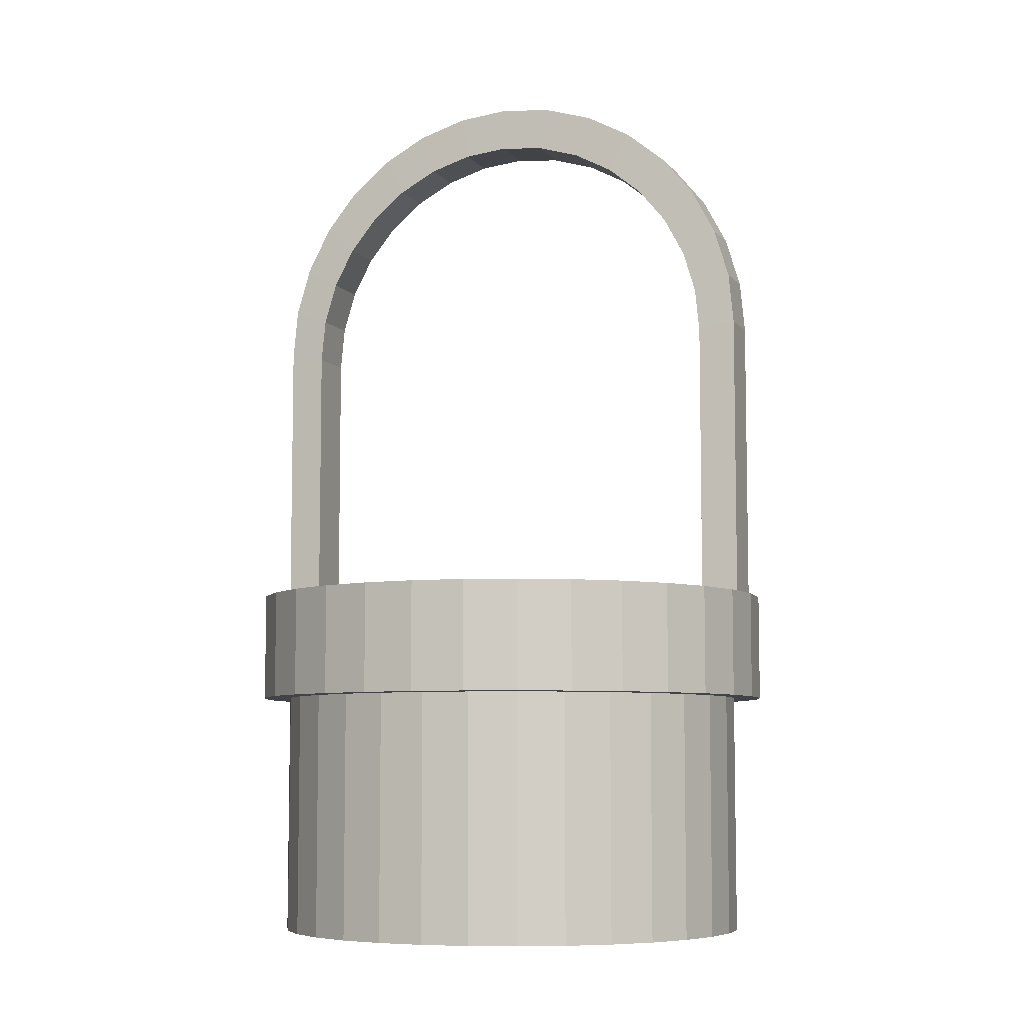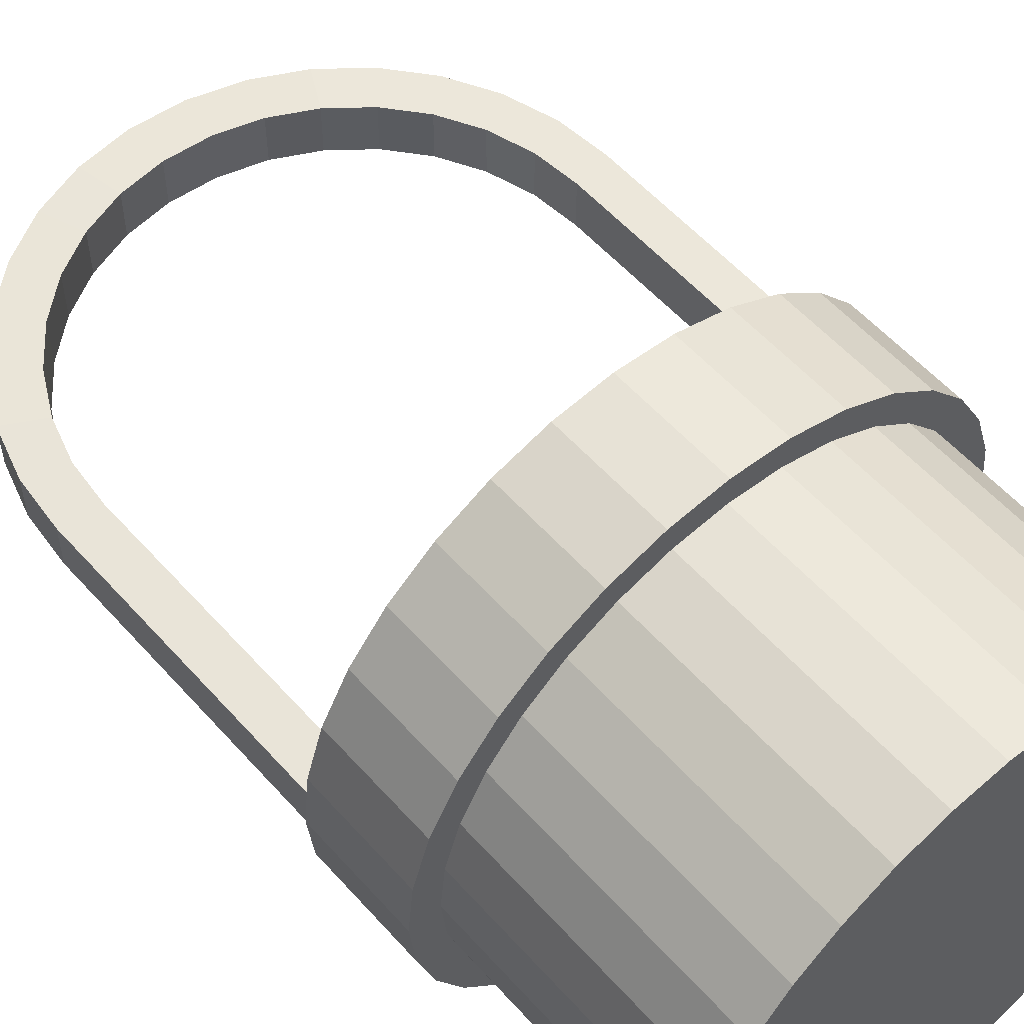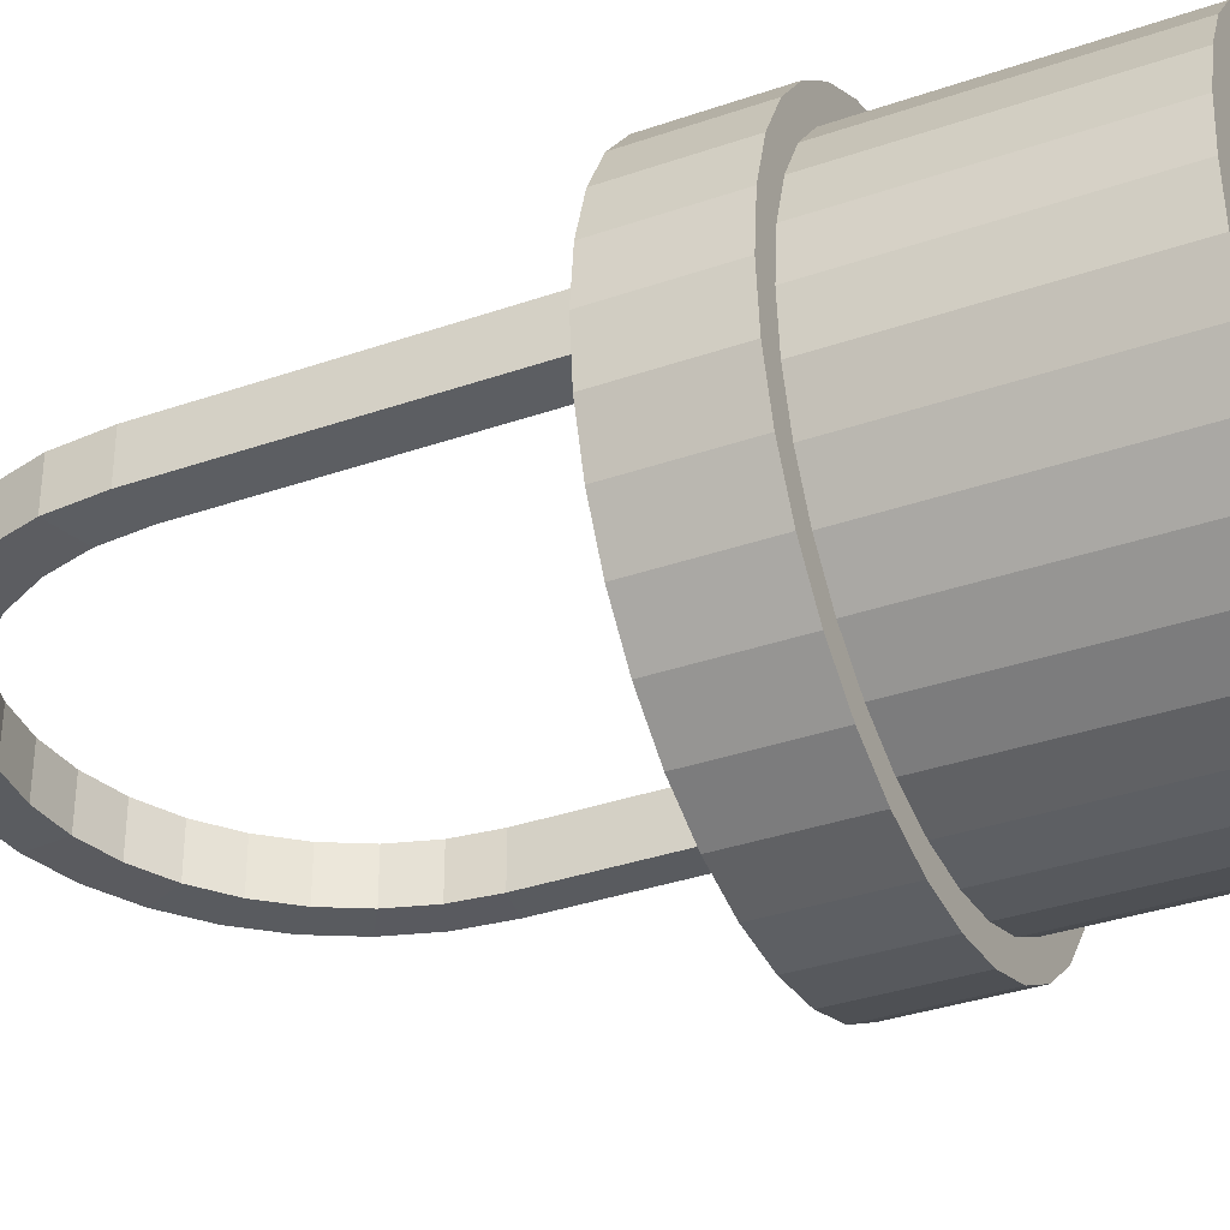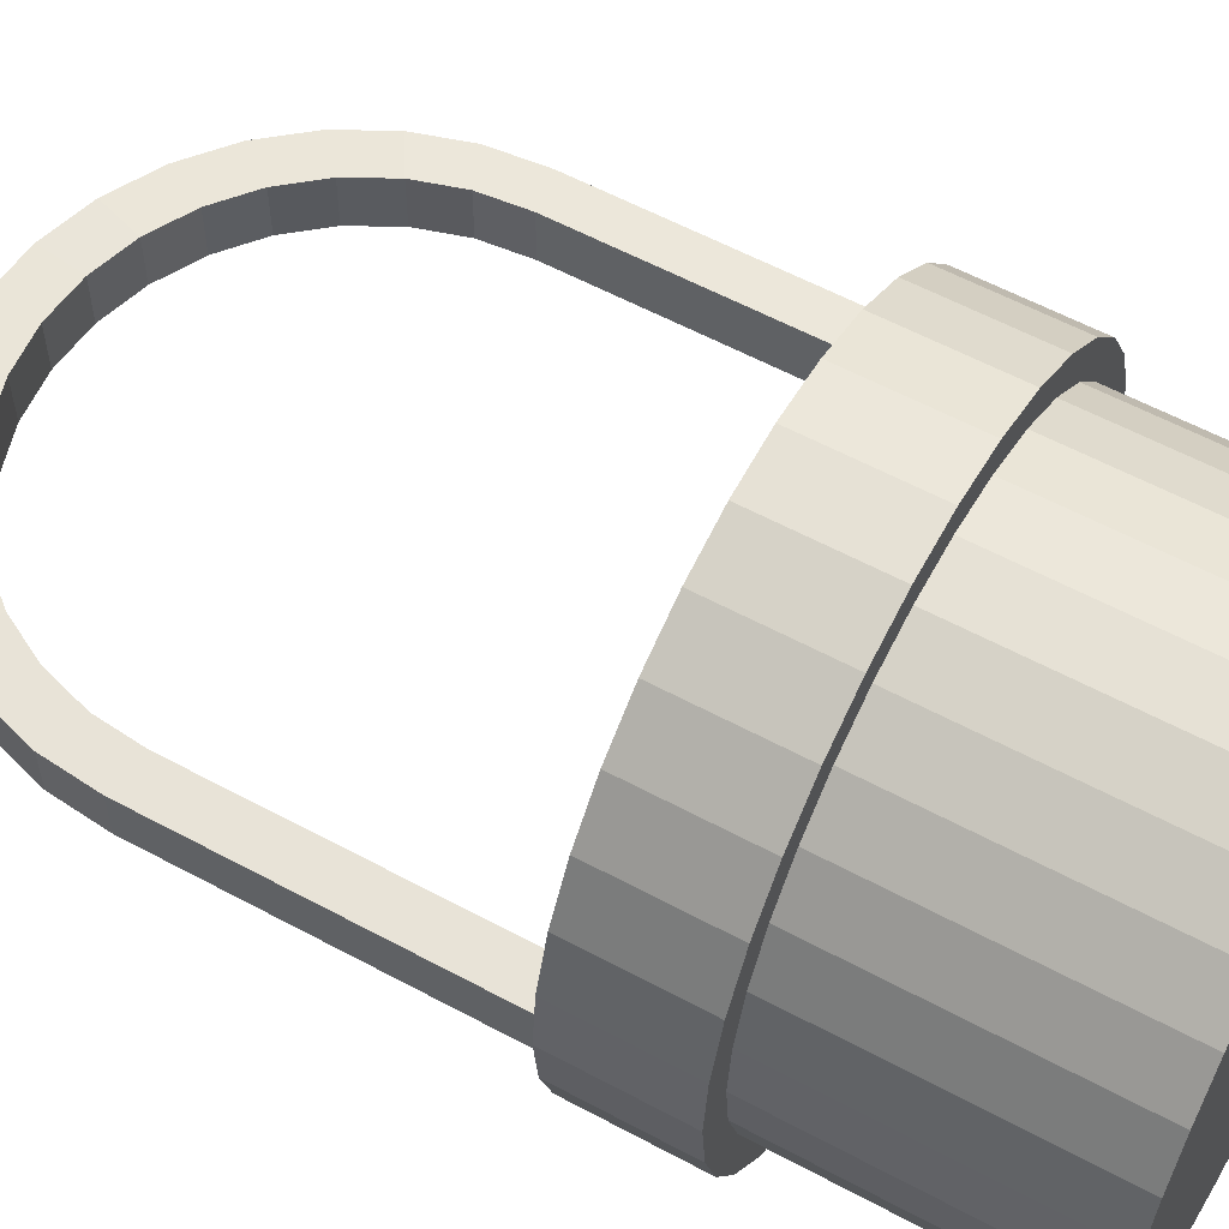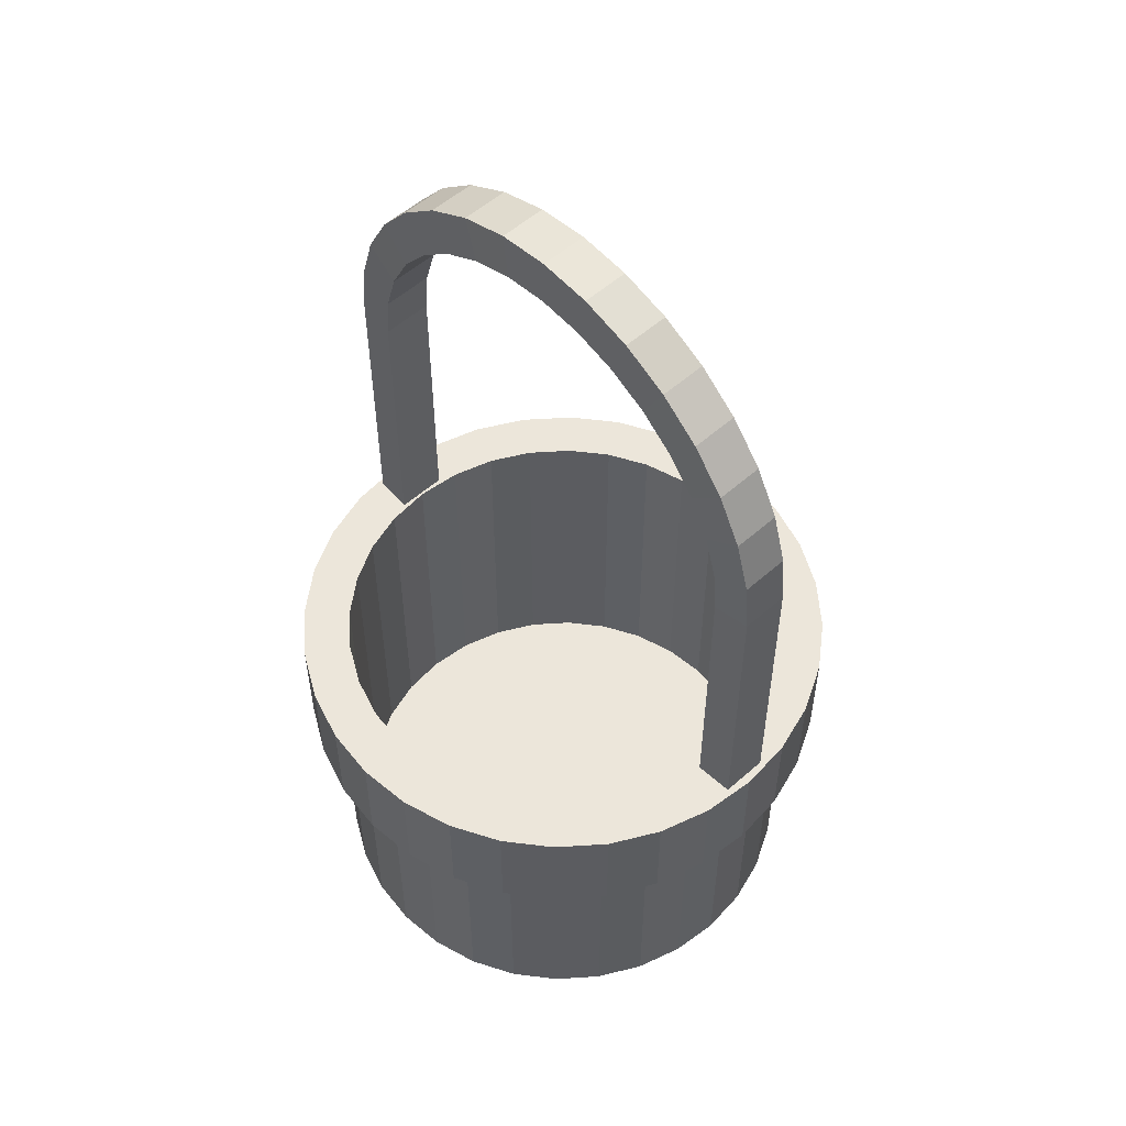
<metadata>
{"format":"obj","ext":"obj","renderer":"f3d","projection":"perspective","resolution":1024,"background":"white","views":[{"elev":-7.0,"azim":-158.6,"up":"+Z"},{"elev":56.2,"azim":139.0,"up":"+Y"},{"elev":-34.9,"azim":114.9,"up":"+Y"},{"elev":58.1,"azim":119.2,"up":"+Y"},{"elev":54.3,"azim":-133.2,"up":"+Z"}]}
</metadata>
<code>
o Cylinder_Cylinder.002
v 2.334 -0.2115 5.705
v 2.289 -0.2115 6.16
v 2.157 -0.2115 6.598
v 1.941 -0.2115 7.001
v 1.651 -0.2115 7.354
v 1.298 -0.2115 7.644
v 0.8945 -0.2115 7.86
v 0.457 -0.2115 7.993
v 0.00203 -0.2115 8.037
v -0.4529 -0.2115 7.993
v -0.8904 -0.2115 7.86
v -1.294 -0.2115 7.644
v -1.647 -0.2115 7.354
v -1.937 -0.2115 7.001
v -2.153 -0.2115 6.598
v -2.285 -0.2115 6.16
v -2.33 -0.2115 5.705
v 2.002 -0.2295 5.643
v 1.964 -0.2295 6.033
v 1.85 -0.2295 6.408
v 1.665 -0.2295 6.754
v 1.416 -0.2295 7.057
v 1.113 -0.2295 7.306
v 0.7675 -0.2295 7.491
v 0.3923 -0.2295 7.604
v 0.002031 -0.2295 7.643
v -0.3882 -0.2295 7.604
v -0.7634 -0.2295 7.491
v -1.109 -0.2295 7.306
v -1.412 -0.2295 7.057
v -1.661 -0.2295 6.754
v -1.846 -0.2295 6.408
v -1.96 -0.2295 6.033
v -1.998 -0.2295 5.643
v -1.998 -0.2295 5.643
v -1.96 -0.2295 6.033
v -1.846 -0.2295 6.408
v -1.661 -0.2295 6.754
v -1.412 -0.2295 7.057
v -1.109 -0.2295 7.306
v -0.7634 -0.2295 7.491
v -0.3882 -0.2295 7.604
v 0.002031 -0.2295 7.643
v 0.3923 -0.2295 7.604
v 0.7675 -0.2295 7.491
v 1.113 -0.2295 7.306
v 1.416 -0.2295 7.057
v 1.665 -0.2295 6.754
v 1.85 -0.2295 6.408
v 1.964 -0.2295 6.033
v 2.002 -0.2295 5.643
v 2.002 0.2161 5.643
v 1.964 0.2161 6.033
v 1.85 0.2161 6.408
v 1.665 0.2161 6.754
v 1.416 0.2161 7.057
v 1.113 0.2161 7.306
v 0.7675 0.2161 7.491
v 0.3923 0.2161 7.604
v 0.002031 0.2161 7.643
v -0.3882 0.2161 7.604
v -0.7634 0.2161 7.491
v -1.109 0.2161 7.306
v -1.412 0.2161 7.057
v -1.661 0.2161 6.754
v -1.846 0.2161 6.408
v -1.96 0.2161 6.033
v -1.998 0.2161 5.643
v -1.998 0.2161 5.643
v -1.96 0.2161 6.033
v -1.846 0.2161 6.408
v -1.661 0.2161 6.754
v -1.412 0.2161 7.057
v -1.109 0.2161 7.306
v -0.7634 0.2161 7.491
v -0.3882 0.2161 7.604
v 0.002031 0.2161 7.643
v 0.3923 0.2161 7.604
v 0.7675 0.2161 7.491
v 1.113 0.2161 7.306
v 1.416 0.2161 7.057
v 1.665 0.2161 6.754
v 1.85 0.2161 6.408
v 1.964 0.2161 6.033
v 2.002 0.2161 5.643
v -2.33 0.1981 5.705
v -2.285 0.1981 6.16
v -2.153 0.1981 6.598
v -1.937 0.1981 7.001
v -1.647 0.1981 7.354
v -1.294 0.1981 7.644
v -0.8904 0.1981 7.86
v -0.4529 0.1981 7.993
v 0.00203 0.1981 8.037
v 0.457 0.1981 7.993
v 0.8945 0.1981 7.86
v 1.298 0.1981 7.644
v 1.651 0.1981 7.354
v 1.941 0.1981 7.001
v 2.157 0.1981 6.598
v 2.289 0.1981 6.16
v 2.334 0.1981 5.705
v 2.334 0.1981 3.131
v -2.33 0.1981 3.131
v 2.002 0.2161 3.131
v -1.998 0.2161 3.131
v -1.998 0.2161 3.131
v 2.002 0.2161 3.131
v 2.002 -0.2295 3.131
v -1.998 -0.2295 3.131
v -1.998 -0.2295 3.131
v 2.002 -0.2295 3.131
v -2.33 -0.2115 3.131
v 2.334 -0.2115 3.131
f 16 17 35 36
f 15 16 36 37
f 14 15 37 38
f 13 14 38 39
f 12 13 39 40
f 11 12 40 41
f 10 11 41 42
f 9 10 42 43
f 8 9 43 44
f 7 8 44 45
f 6 7 45 46
f 5 6 46 47
f 4 5 47 48
f 3 4 48 49
f 2 3 49 50
f 1 2 50 51
f 36 35 34 33
f 37 36 33 32
f 38 37 32 31
f 39 38 31 30
f 40 39 30 29
f 41 40 29 28
f 42 41 28 27
f 43 42 27 26
f 44 43 26 25
f 45 44 25 24
f 46 45 24 23
f 47 46 23 22
f 48 47 22 21
f 49 48 21 20
f 50 49 20 19
f 51 50 19 18
f 18 19 84 85
f 19 20 83 84
f 20 21 82 83
f 21 22 81 82
f 22 23 80 81
f 23 24 79 80
f 24 25 78 79
f 25 26 77 78
f 26 27 76 77
f 27 28 75 76
f 28 29 74 75
f 29 30 73 74
f 30 31 72 73
f 31 32 71 72
f 32 33 70 71
f 33 34 69 70
f 17 16 87 86
f 16 15 88 87
f 15 14 89 88
f 14 13 90 89
f 13 12 91 90
f 12 11 92 91
f 11 10 93 92
f 10 9 94 93
f 9 8 95 94
f 8 7 96 95
f 7 6 97 96
f 6 5 98 97
f 5 4 99 98
f 4 3 100 99
f 3 2 101 100
f 2 1 102 101
f 68 86 87 67
f 67 87 88 66
f 66 88 89 65
f 65 89 90 64
f 64 90 91 63
f 63 91 92 62
f 62 92 93 61
f 61 93 94 60
f 60 94 95 59
f 59 95 96 58
f 58 96 97 57
f 57 97 98 56
f 56 98 99 55
f 55 99 100 54
f 54 100 101 53
f 53 101 102 52
f 69 68 67 70
f 70 67 66 71
f 71 66 65 72
f 72 65 64 73
f 73 64 63 74
f 74 63 62 75
f 75 62 61 76
f 76 61 60 77
f 77 60 59 78
f 78 59 58 79
f 79 58 57 80
f 80 57 56 81
f 81 56 55 82
f 82 55 54 83
f 83 54 53 84
f 84 53 52 85
f 86 68 107 104
f 17 86 104 113
f 102 1 114 103
f 52 102 103 108
f 68 69 106 107
f 69 34 111 106
f 85 52 108 105
f 18 85 105 112
f 51 18 112 109
f 34 35 110 111
f 1 51 109 114
f 35 17 113 110
f 109 112 105 108
f 111 110 107 106
f 114 109 108 103
f 110 113 104 107
o Cylinder.001
v 1.699 1.702 2.176
v 1.998 1.338 2.176
v 2.22 0.9222 2.176
v 2.357 0.4712 2.176
v 2.403 0.002196 2.176
v 2.357 -0.4668 2.176
v 2.22 -0.9178 2.176
v 1.998 -1.333 2.176
v 1.699 -1.698 2.176
v 1.335 -1.997 2.176
v 0.9193 -2.219 2.176
v 0.4683 -2.356 2.176
v -0.000667 -2.402 2.176
v -0.4697 -2.356 2.176
v -0.9207 -2.219 2.176
v -1.336 -1.997 2.176
v -1.701 -1.698 2.176
v -2 -1.333 2.176
v -2.222 -0.9178 2.176
v -2.359 -0.4668 2.176
v -2.405 0.002198 2.176
v -2.359 0.4712 2.176
v -2.222 0.9222 2.176
v -2 1.338 2.176
v -1.701 1.702 2.176
v -1.336 2.001 2.176
v -0.9207 2.223 2.176
v -0.4697 2.36 2.176
v -0.000663 2.406 2.176
v 0.4684 2.36 2.176
v 0.9193 2.223 2.176
v 1.335 2.001 2.176
v 1.699 1.702 3.14
v 1.998 1.338 3.14
v 2.22 0.9222 3.14
v 2.357 0.4712 3.14
v 2.403 0.00219 3.14
v 2.357 -0.4668 3.14
v 2.22 -0.9178 3.14
v 1.998 -1.333 3.14
v 1.699 -1.698 3.14
v 1.335 -1.997 3.14
v 0.9193 -2.219 3.14
v 0.4684 -2.356 3.14
v -0.000664 -2.402 3.14
v -0.4697 -2.356 3.14
v -0.9207 -2.219 3.14
v -1.336 -1.997 3.14
v -1.701 -1.698 3.14
v -2 -1.333 3.14
v -2.222 -0.9178 3.14
v -2.359 -0.4668 3.14
v -2.405 0.002186 3.14
v -2.359 0.4712 3.14
v -2.222 0.9222 3.14
v -2 1.338 3.14
v -1.701 1.702 3.14
v -1.336 2.001 3.14
v -0.9207 2.223 3.14
v -0.4697 2.36 3.14
v -0.000684 2.406 3.14
v 0.4683 2.36 3.14
v 0.9193 2.223 3.14
v 1.335 2.001 3.14
v 1.101 1.651 3.14
v 0.7584 1.835 3.14
v 0.3863 1.948 3.14
v -0.000682 1.986 3.14
v -0.3876 1.948 3.14
v -0.7597 1.835 3.14
v -1.103 1.651 3.14
v -1.403 1.405 3.14
v -1.65 1.104 3.14
v -1.833 0.7612 3.14
v -1.946 0.3891 3.14
v -1.984 0.002187 3.14
v -1.946 -0.3848 3.14
v -1.833 -0.7569 3.14
v -1.65 -1.1 3.14
v -1.403 -1.4 3.14
v -1.103 -1.647 3.14
v -0.7597 -1.83 3.14
v -0.3876 -1.943 3.14
v -0.000665 -1.981 3.14
v 0.3863 -1.943 3.14
v 0.7584 -1.83 3.14
v 1.101 -1.647 3.14
v 1.402 -1.4 3.14
v 1.649 -1.1 3.14
v 1.832 -0.7569 3.14
v 1.945 -0.3848 3.14
v 1.983 0.002191 3.14
v 1.945 0.3891 3.14
v 1.832 0.7612 3.14
v 1.649 1.104 3.14
v 1.402 1.405 3.14
v 1.402 1.405 0.1471
v 1.649 1.104 0.1471
v 1.832 0.7612 0.1471
v 1.945 0.3891 0.1471
v 1.983 0.002191 0.1471
v 1.945 -0.3848 0.1471
v 1.832 -0.7569 0.1471
v 1.649 -1.1 0.1471
v 1.402 -1.4 0.1471
v 1.101 -1.647 0.1471
v 0.7584 -1.83 0.1471
v 0.3863 -1.943 0.1471
v -0.000665 -1.981 0.1471
v -0.3876 -1.943 0.1471
v -0.7597 -1.83 0.1471
v -1.103 -1.647 0.1471
v -1.403 -1.4 0.1471
v -1.65 -1.1 0.1471
v -1.833 -0.7569 0.1471
v -1.946 -0.3848 0.1471
v -1.984 0.002187 0.1471
v -1.946 0.3891 0.1471
v -1.833 0.7612 0.1471
v -1.65 1.104 0.1471
v -1.403 1.405 0.1471
v -1.103 1.651 0.1471
v -0.7597 1.835 0.1471
v -0.3876 1.948 0.1471
v -0.000682 1.986 0.1471
v 0.3863 1.948 0.1471
v 0.7584 1.835 0.1471
v 1.101 1.651 0.1471
v -0.000667 0.002195 0.1471
v 1.198 1.796 2.176
v 0.8248 1.995 2.176
v 0.4202 2.118 2.176
v -0.000663 2.159 2.176
v -0.4215 2.118 2.176
v -0.8261 1.995 2.176
v -1.199 1.796 2.176
v -1.526 1.527 2.176
v -1.794 1.201 2.176
v -1.994 0.8277 2.176
v -2.116 0.423 2.176
v -2.158 0.002198 2.176
v -2.116 -0.4186 2.176
v -1.994 -0.8233 2.176
v -1.794 -1.196 2.176
v -1.526 -1.523 2.176
v -1.199 -1.791 2.176
v -0.8261 -1.991 2.176
v -0.4215 -2.113 2.176
v -0.000667 -2.155 2.176
v 0.4202 -2.113 2.176
v 0.8248 -1.991 2.176
v 1.198 -1.791 2.176
v 1.525 -1.523 2.176
v 1.793 -1.196 2.176
v 1.992 -0.8233 2.176
v 2.115 -0.4186 2.176
v 2.156 0.002196 2.176
v 2.115 0.423 2.176
v 1.992 0.8277 2.176
v 1.793 1.201 2.176
v 1.525 1.527 2.176
v 1.525 1.527 -0.006535
v 1.793 1.201 -0.006535
v 1.992 0.8277 -0.006535
v 2.115 0.423 -0.006535
v 2.156 0.002196 -0.006535
v 2.115 -0.4186 -0.006535
v 1.992 -0.8233 -0.006535
v 1.793 -1.196 -0.006535
v 1.525 -1.523 -0.006535
v 1.198 -1.791 -0.006535
v 0.8248 -1.991 -0.006535
v 0.4202 -2.113 -0.006535
v -0.000667 -2.155 -0.006535
v -0.4215 -2.113 -0.006535
v -0.8261 -1.991 -0.006535
v -1.199 -1.791 -0.006535
v -1.526 -1.523 -0.006535
v -1.794 -1.196 -0.006535
v -1.994 -0.8233 -0.006535
v -2.116 -0.4186 -0.006535
v -2.158 0.002198 -0.006535
v -2.116 0.423 -0.006535
v -1.994 0.8277 -0.006535
v -1.794 1.201 -0.006535
v -1.526 1.527 -0.006535
v -1.199 1.796 -0.006535
v -0.8261 1.995 -0.006535
v -0.4215 2.118 -0.006535
v -0.000663 2.159 -0.006535
v 0.4202 2.118 -0.006535
v 0.8248 1.995 -0.006535
v 1.198 1.796 -0.006535
v -0.000667 0.002196 -0.006535
f 115 147 148 116
f 116 148 149 117
f 117 149 150 118
f 118 150 151 119
f 119 151 152 120
f 120 152 153 121
f 121 153 154 122
f 122 154 155 123
f 123 155 156 124
f 124 156 157 125
f 125 157 158 126
f 126 158 159 127
f 127 159 160 128
f 128 160 161 129
f 129 161 162 130
f 130 162 163 131
f 131 163 164 132
f 132 164 165 133
f 133 165 166 134
f 134 166 167 135
f 135 167 168 136
f 136 168 169 137
f 137 169 170 138
f 138 170 171 139
f 139 171 172 140
f 140 172 173 141
f 141 173 174 142
f 142 174 175 143
f 143 175 176 144
f 144 176 177 145
f 145 177 178 146
f 147 115 146 178
f 147 178 179 210
f 178 177 180 179
f 177 176 181 180
f 176 175 182 181
f 175 174 183 182
f 174 173 184 183
f 173 172 185 184
f 172 171 186 185
f 171 170 187 186
f 170 169 188 187
f 169 168 189 188
f 168 167 190 189
f 167 166 191 190
f 166 165 192 191
f 165 164 193 192
f 164 163 194 193
f 163 162 195 194
f 162 161 196 195
f 161 160 197 196
f 160 159 198 197
f 159 158 199 198
f 158 157 200 199
f 157 156 201 200
f 156 155 202 201
f 155 154 203 202
f 154 153 204 203
f 153 152 205 204
f 152 151 206 205
f 151 150 207 206
f 150 149 208 207
f 149 148 209 208
f 148 147 210 209
f 209 210 211 212
f 208 209 212 213
f 207 208 213 214
f 206 207 214 215
f 205 206 215 216
f 204 205 216 217
f 203 204 217 218
f 202 203 218 219
f 201 202 219 220
f 200 201 220 221
f 199 200 221 222
f 198 199 222 223
f 197 198 223 224
f 196 197 224 225
f 195 196 225 226
f 194 195 226 227
f 193 194 227 228
f 192 193 228 229
f 191 192 229 230
f 190 191 230 231
f 189 190 231 232
f 188 189 232 233
f 187 188 233 234
f 186 187 234 235
f 185 186 235 236
f 184 185 236 237
f 183 184 237 238
f 182 183 238 239
f 181 182 239 240
f 180 181 240 241
f 179 180 241 242
f 210 179 242 211
f 243 212 211
f 243 213 212
f 243 214 213
f 243 215 214
f 243 216 215
f 243 217 216
f 243 218 217
f 243 219 218
f 243 220 219
f 243 221 220
f 243 222 221
f 243 223 222
f 243 224 223
f 243 225 224
f 243 226 225
f 243 227 226
f 243 228 227
f 243 229 228
f 243 230 229
f 243 231 230
f 243 232 231
f 243 233 232
f 243 234 233
f 243 235 234
f 243 236 235
f 243 237 236
f 243 238 237
f 243 239 238
f 243 240 239
f 243 241 240
f 243 242 241
f 243 211 242
f 146 115 275 244
f 145 146 244 245
f 144 145 245 246
f 143 144 246 247
f 142 143 247 248
f 141 142 248 249
f 140 141 249 250
f 139 140 250 251
f 138 139 251 252
f 137 138 252 253
f 136 137 253 254
f 135 136 254 255
f 134 135 255 256
f 133 134 256 257
f 132 133 257 258
f 131 132 258 259
f 130 131 259 260
f 129 130 260 261
f 128 129 261 262
f 127 128 262 263
f 126 127 263 264
f 125 126 264 265
f 124 125 265 266
f 123 124 266 267
f 122 123 267 268
f 121 122 268 269
f 120 121 269 270
f 119 120 270 271
f 118 119 271 272
f 117 118 272 273
f 116 117 273 274
f 115 116 274 275
f 275 274 277 276
f 274 273 278 277
f 273 272 279 278
f 272 271 280 279
f 271 270 281 280
f 270 269 282 281
f 269 268 283 282
f 268 267 284 283
f 267 266 285 284
f 266 265 286 285
f 265 264 287 286
f 264 263 288 287
f 263 262 289 288
f 262 261 290 289
f 261 260 291 290
f 260 259 292 291
f 259 258 293 292
f 258 257 294 293
f 257 256 295 294
f 256 255 296 295
f 255 254 297 296
f 254 253 298 297
f 253 252 299 298
f 252 251 300 299
f 251 250 301 300
f 250 249 302 301
f 249 248 303 302
f 248 247 304 303
f 247 246 305 304
f 246 245 306 305
f 245 244 307 306
f 244 275 276 307
f 308 276 277
f 308 277 278
f 308 278 279
f 308 279 280
f 308 280 281
f 308 281 282
f 308 282 283
f 308 283 284
f 308 284 285
f 308 285 286
f 308 286 287
f 308 287 288
f 308 288 289
f 308 289 290
f 308 290 291
f 308 291 292
f 308 292 293
f 308 293 294
f 308 294 295
f 308 295 296
f 308 296 297
f 308 297 298
f 308 298 299
f 308 299 300
f 308 300 301
f 308 301 302
f 308 302 303
f 308 303 304
f 308 304 305
f 308 305 306
f 308 306 307
f 307 276 308

</code>
